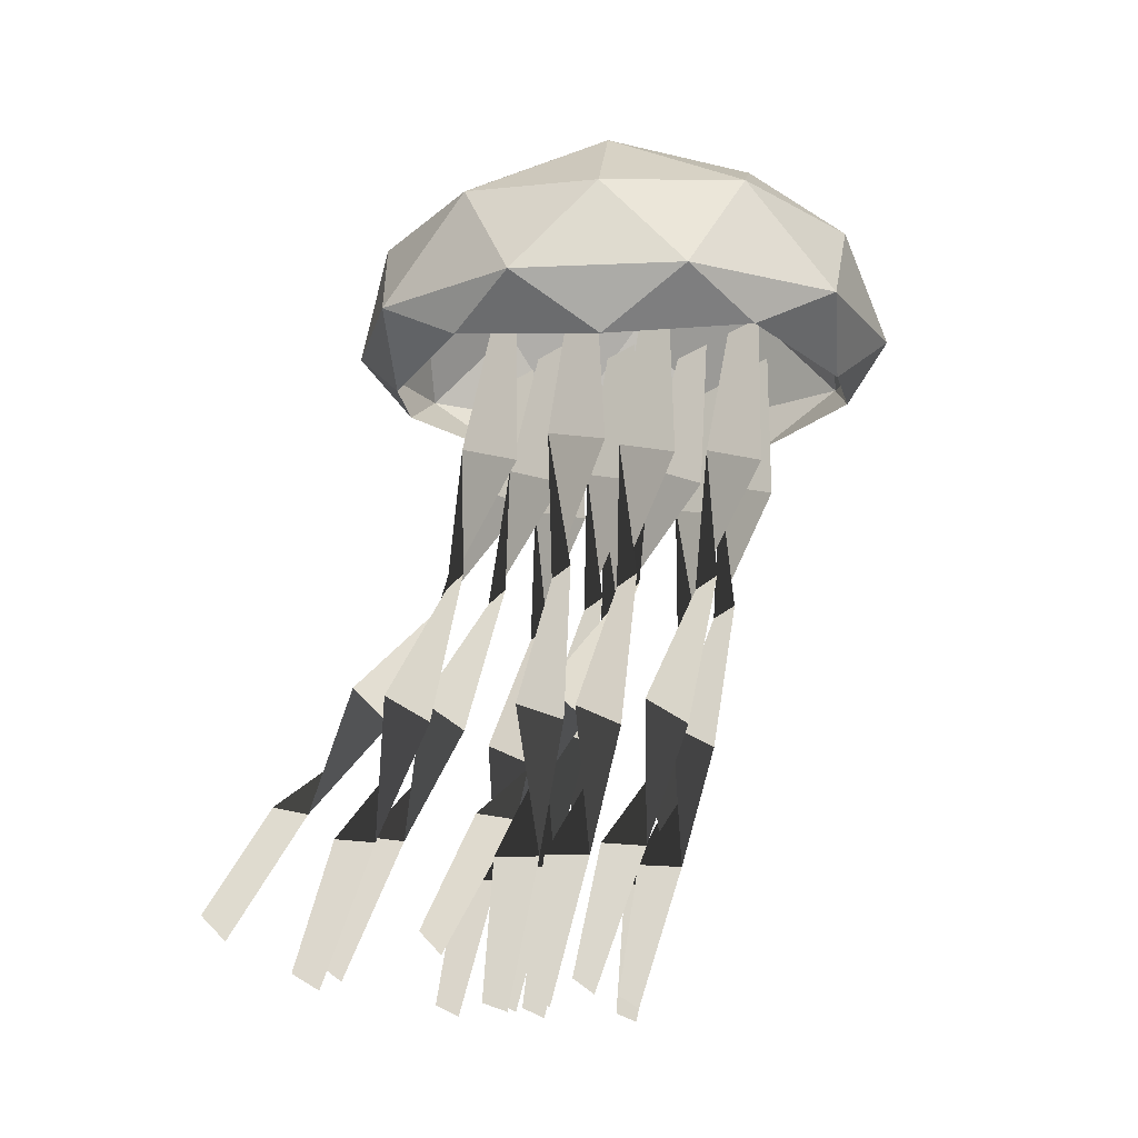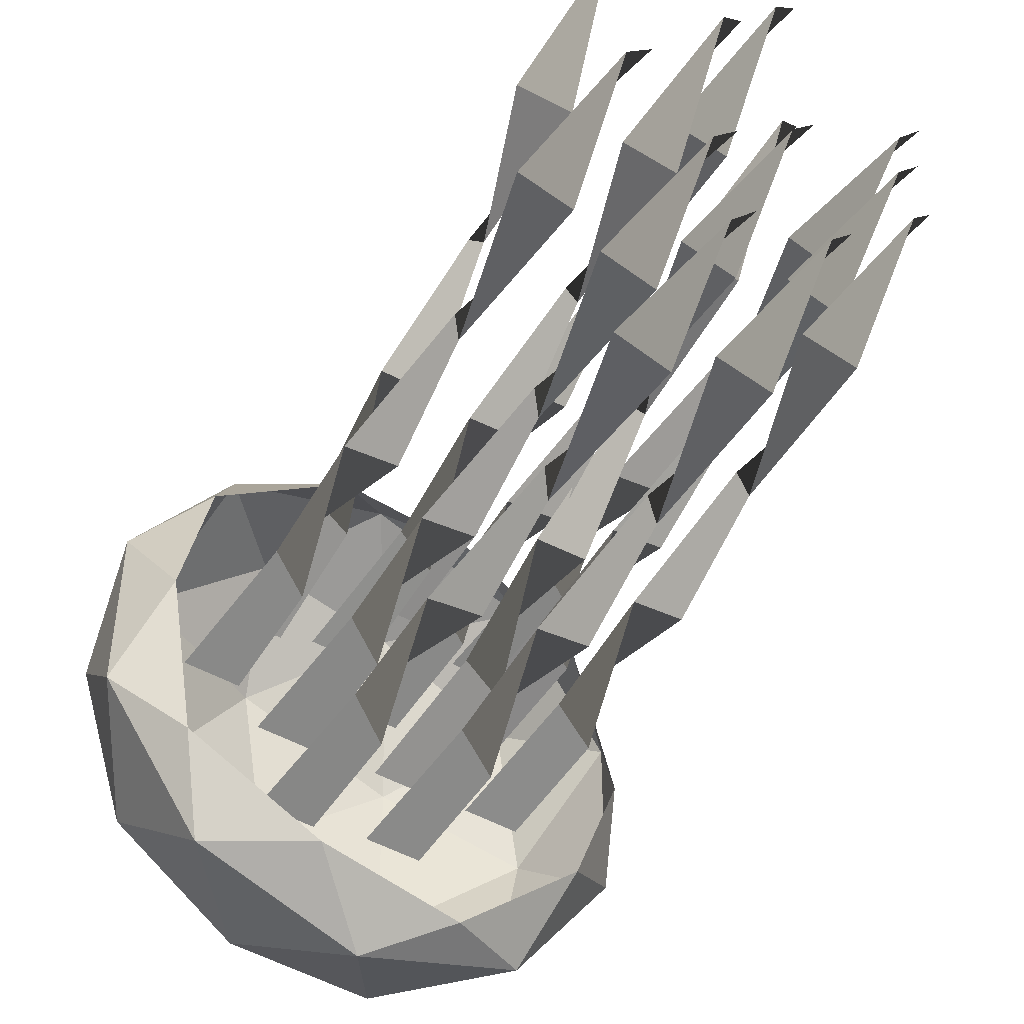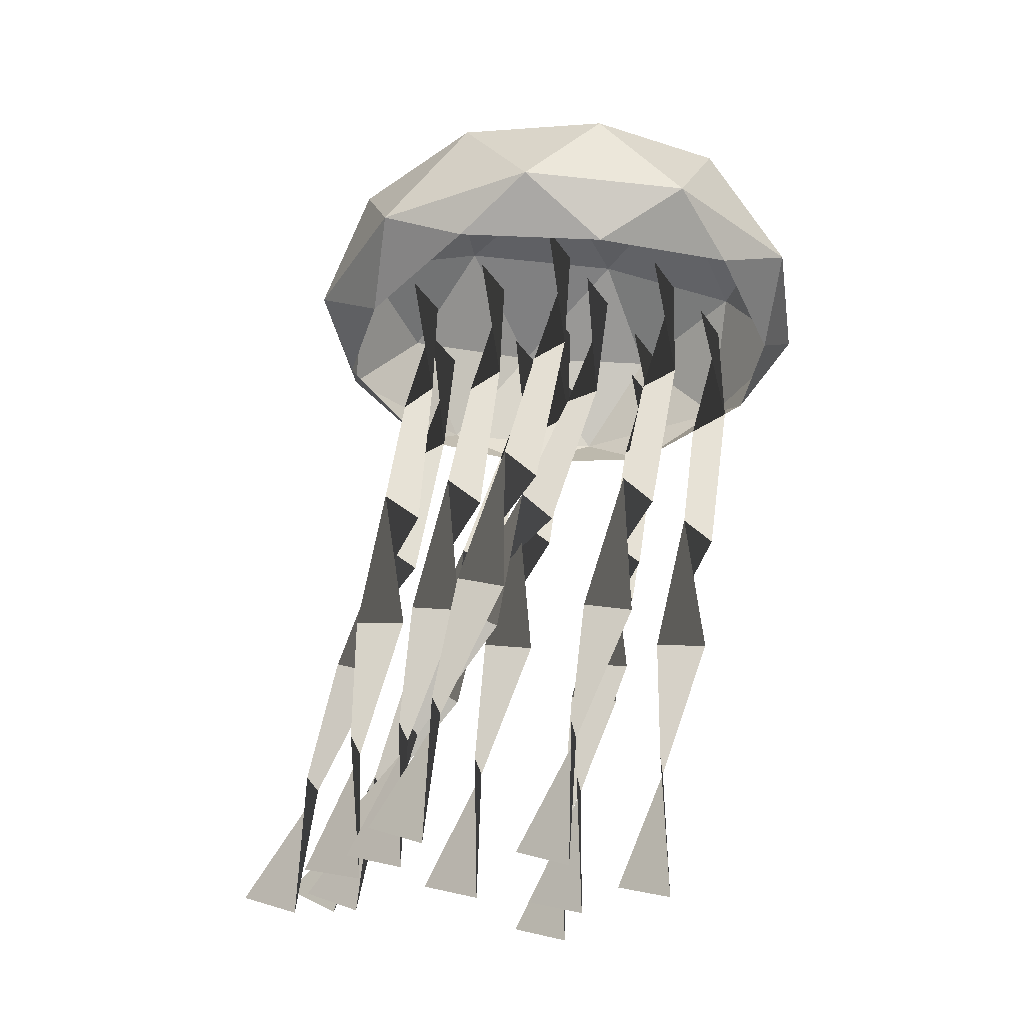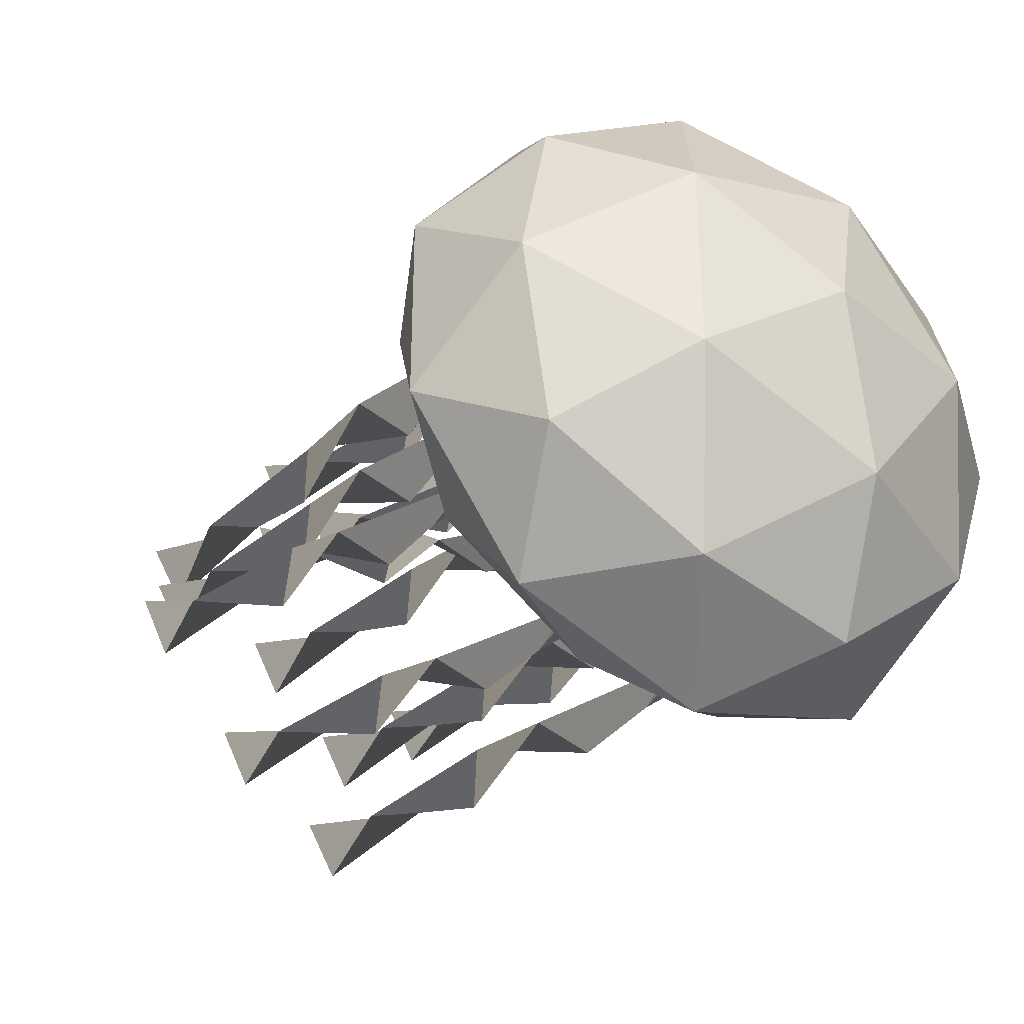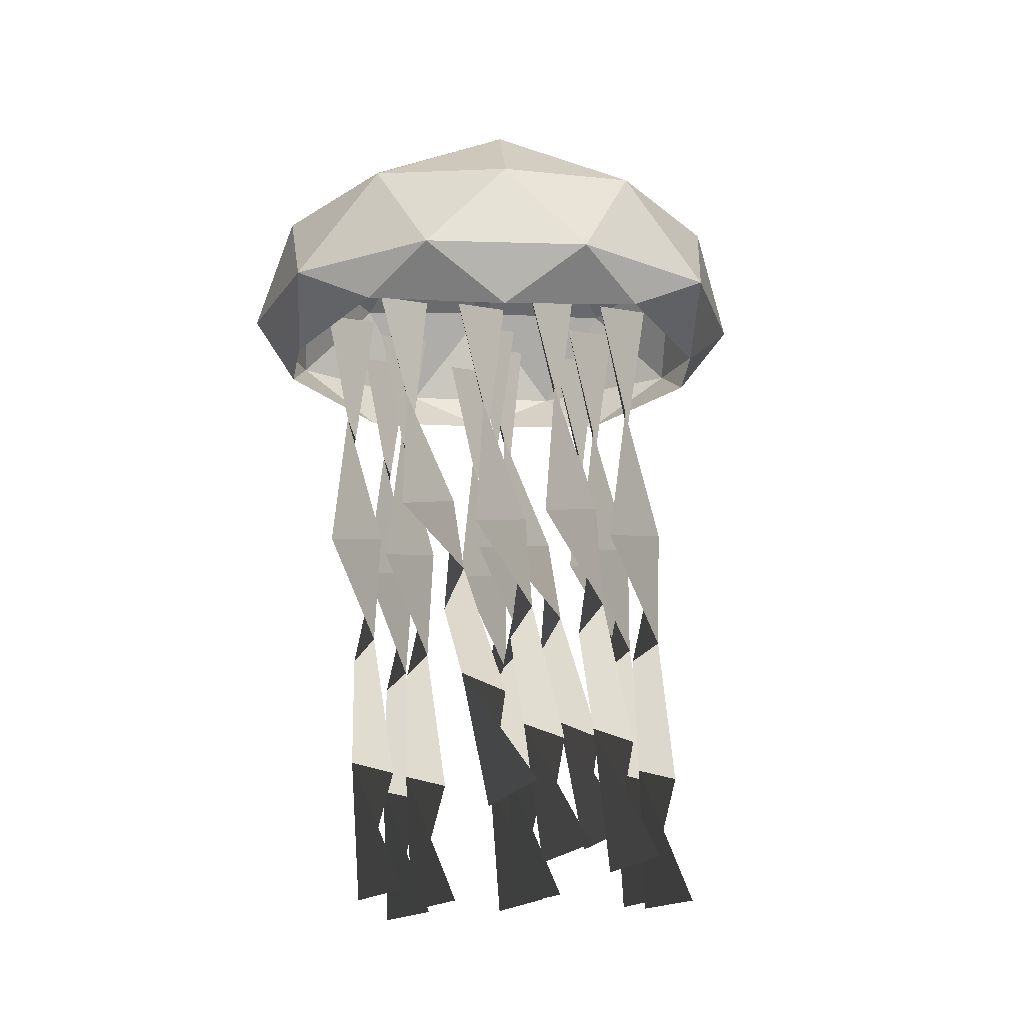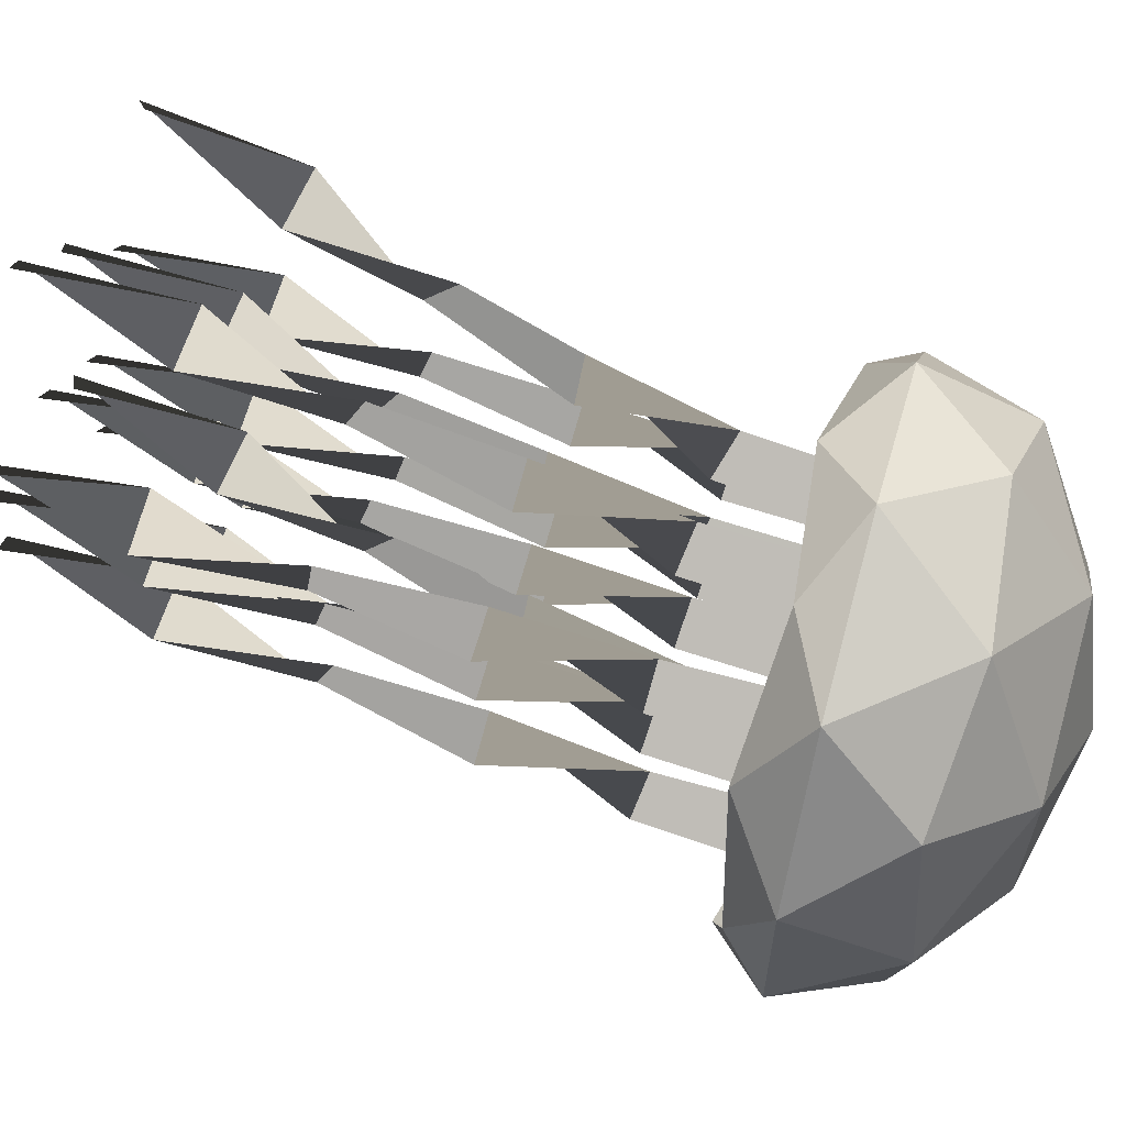
<metadata>
{"format":"obj","ext":"obj","renderer":"f3d","projection":"perspective","resolution":1024,"background":"white","views":[{"elev":-12.9,"azim":60.1,"up":"+Y"},{"elev":-47.0,"azim":-33.2,"up":"+Z"},{"elev":-30.4,"azim":116.8,"up":"+Y"},{"elev":-37.1,"azim":145.0,"up":"+Z"},{"elev":-15.5,"azim":-21.8,"up":"+Y"},{"elev":61.9,"azim":105.6,"up":"+Z"}]}
</metadata>
<code>
o ICO球
v -1.447 -0.3042 -1.051
v 0.5528 -0.3042 -1.701
v 1.789 -0.3042 -0
v 0.5528 -0.3042 1.701
v -1.447 -0.3042 1.051
v -0.5528 0.667 -1.701
v 1.447 0.667 -1.051
v 1.447 0.667 1.051
v -0.5528 0.667 1.701
v -1.789 0.667 -0
v -0 1.491 -0
v -0.5257 -0.4213 -1.618
v -1.701 -0.4213 -0
v 1.376 -0.4213 -1
v 1.376 -0.4213 1
v -0.5257 -0.4213 1.618
v -1.902 -0 -0.618
v -1.902 -0 0.618
v -0 -0 -2
v -1.176 -0 -1.618
v 1.902 -0 -0.618
v 1.176 -0 -1.618
v 1.176 -0 1.618
v 1.902 -0 0.618
v -1.176 -0 1.618
v -0 -0 2
v -1.376 0.7841 -1
v 0.5257 0.7841 -1.618
v 1.701 0.7841 -0
v 0.5257 0.7841 1.618
v -1.376 0.7841 1
v -0.3249 1.269 -1
v -1.051 1.269 -0
v 0.8506 1.269 -0.618
v 0.8506 1.269 0.618
v -0.3249 1.269 1
f 1 13 17
f 2 12 19
f 3 14 21
f 4 15 23
f 5 16 25
f 1 17 20
f 2 19 22
f 3 21 24
f 4 23 26
f 5 25 18
f 6 27 32
f 7 28 34
f 8 29 35
f 9 30 36
f 10 31 33
f 33 36 11
f 33 31 36
f 31 9 36
f 36 35 11
f 36 30 35
f 30 8 35
f 35 34 11
f 35 29 34
f 29 7 34
f 34 32 11
f 34 28 32
f 28 6 32
f 32 33 11
f 32 27 33
f 27 10 33
f 18 31 10
f 18 25 31
f 25 9 31
f 26 30 9
f 26 23 30
f 23 8 30
f 24 29 8
f 24 21 29
f 21 7 29
f 22 28 7
f 22 19 28
f 19 6 28
f 20 27 6
f 20 17 27
f 17 10 27
f 25 26 9
f 25 16 26
f 16 4 26
f 23 24 8
f 23 15 24
f 15 3 24
f 21 22 7
f 21 14 22
f 14 2 22
f 19 20 6
f 19 12 20
f 12 1 20
f 17 18 10
f 17 13 18
f 13 5 18
o 平面
v -0.1201 -4.936 0.8135
v 0.1201 -4.874 1.127
v 0.2 -0 -0
v -0.2 -0 -0
v 0.09066 -1.023 -0.1062
v -0.1963 -1.994 0.213
v 0.01732 -2.908 0.6833
v 0.1868 -3.945 0.6773
v -0.1868 -3.91 0.815
v -0.01732 -3.009 0.2979
v 0.1963 -1.977 0.2874
v -0.09066 -0.9756 0.2472
f 41 48 40 39
f 37 38 45 44
f 44 45 46 43
f 43 46 47 42
f 42 47 48 41
o 平面.001
v 0.6985 -4.94 1.005
v 0.9386 -4.879 1.319
v 1.019 -0 0.214
v 0.6185 -0 0.214
v 0.9092 -1.022 0.106
v 0.6222 -1.994 0.4211
v 0.8358 -2.911 0.8861
v 1.005 -3.948 0.8739
v 0.6317 -3.914 1.012
v 0.8012 -3.01 0.5002
v 1.015 -1.978 0.4956
v 0.7279 -0.9762 0.4596
f 53 60 52 51
f 49 50 57 56
f 56 57 58 55
f 55 58 59 54
f 54 59 60 53
o 平面.002
v -1.038 -4.457 2.631
v -0.7978 -4.303 2.911
v -0.7179 -0 0.3596
v -1.118 -0 0.3596
v -0.8272 -1.056 0.3757
v -1.114 -1.918 0.9735
v -0.9005 -2.601 1.756
v -0.7311 -3.571 2.16
v -1.105 -3.487 2.274
v -0.9352 -2.844 1.44
v -0.7215 -1.876 1.038
v -1.009 -0.933 0.7105
f 65 72 64 63
f 61 62 69 68
f 68 69 70 67
f 67 70 71 66
f 66 71 72 65
o 平面.003
v 0.09937 -4.903 -0.05967
v 0.3395 -4.83 0.2517
v 0.4194 -0 -1.052
v 0.01943 -0 -1.052
v 0.3101 -1.027 -1.145
v 0.0231 -1.989 -0.7921
v 0.2368 -2.882 -0.2809
v 0.4062 -3.919 -0.2371
v 0.03263 -3.878 -0.1014
v 0.2021 -3.001 -0.661
v 0.4158 -1.969 -0.7184
v 0.1288 -0.9709 -0.7924
f 77 84 76 75
f 73 74 81 80
f 80 81 82 79
f 79 82 83 78
f 78 83 84 77
o 平面.004
v -0.02498 -4.833 2.357
v 0.2151 -4.74 2.663
v 0.2951 -0 1.065
v -0.1049 -0 1.065
v 0.1857 -1.034 0.9959
v -0.1012 -1.979 1.404
v 0.1124 -2.831 1.983
v 0.2819 -3.864 2.11
v -0.09172 -3.812 2.242
v 0.07777 -2.981 1.613
v 0.2914 -1.954 1.477
v 0.004427 -0.9627 1.345
f 89 96 88 87
f 85 86 93 92
f 92 93 94 91
f 91 94 95 90
f 90 95 96 89
o 平面.005
v -0.7446 -4.948 0.2371
v -0.5045 -4.891 0.5519
v -0.4245 -0 -0.5008
v -0.8245 -0 -0.5008
v -0.5339 -1.021 -0.6128
v -0.8209 -1.995 -0.3075
v -0.6072 -2.918 0.1453
v -0.4377 -3.955 0.1183
v -0.8113 -3.923 0.2567
v -0.6419 -3.012 -0.242
v -0.4282 -1.98 -0.2328
v -0.7152 -0.9776 -0.2589
f 101 108 100 99
f 97 98 105 104
f 104 105 106 103
f 103 106 107 102
f 102 107 108 101
o 平面.006
v 0.8477 -4.854 0.7475
v 1.088 -4.767 1.055
v 1.168 -0 -0.4614
v 0.7677 -0 -0.4614
v 1.058 -1.032 -0.5367
v 0.7714 -1.982 -0.1438
v 0.9851 -2.846 0.4159
v 1.155 -3.881 0.5203
v 0.7809 -3.832 0.6533
v 0.9504 -2.988 0.04337
v 1.164 -1.959 -0.07118
v 0.8771 -0.965 -0.1865
f 113 120 112 111
f 109 110 117 116
f 116 117 118 115
f 115 118 119 114
f 114 119 120 113
o 平面.007
v 0.1399 -4.582 1.536
v 0.38 -4.444 1.825
v 0.4599 -0 -0.4715
v 0.05994 -0 -0.4715
v 0.3506 -1.05 -0.4795
v 0.06361 -1.939 0.06617
v 0.2773 -2.674 0.7961
v 0.4467 -3.668 1.126
v 0.07314 -3.593 1.245
v 0.2426 -2.893 0.463
v 0.4563 -1.902 0.133
v 0.1693 -0.9416 -0.1398
f 125 132 124 123
f 121 122 129 128
f 128 129 130 127
f 127 130 131 126
f 126 131 132 125
o 平面.008
v -0.3958 -4.748 2.028
v -0.1556 -4.638 2.329
v -0.07569 -0 0.4535
v -0.4757 -0 0.4535
v -0.185 -1.04 0.4081
v -0.472 -1.966 0.8702
v -0.2584 -2.776 1.51
v -0.08889 -3.798 1.717
v -0.4625 -3.737 1.845
v -0.293 -2.953 1.153
v -0.07937 -1.936 0.9405
v -0.3664 -0.9547 0.7542
f 137 144 136 135
f 133 134 141 140
f 140 141 142 139
f 139 142 143 138
f 138 143 144 137
o 平面.009
v -0.6878 -4.965 -0.5176
v -0.4476 -4.915 -0.2015
v -0.3677 -0 -1.131
v -0.7677 -0 -1.131
v -0.477 -1.018 -1.252
v -0.764 -1.997 -0.9701
v -0.5504 -2.934 -0.5463
v -0.3809 -3.969 -0.6076
v -0.7545 -3.941 -0.4682
v -0.585 -3.014 -0.9365
v -0.3714 -1.984 -0.895
v -0.6584 -0.9808 -0.8978
f 149 156 148 147
f 145 146 153 152
f 152 153 154 151
f 151 154 155 150
f 150 155 156 149
o 平面.010
v 0.7199 -4.977 1.336
v 0.96 -4.934 1.653
v 1.04 -0 0.8298
v 0.6399 -0 0.8298
v 0.9306 -1.016 0.7003
v 0.6436 -1.999 0.9628
v 0.8572 -2.946 1.361
v 1.027 -3.978 1.271
v 0.6531 -3.954 1.411
v 0.8226 -3.016 0.969
v 1.036 -1.988 1.038
v 0.7493 -0.9835 1.055
f 161 168 160 159
f 157 158 165 164
f 164 165 166 163
f 163 166 167 162
f 162 167 168 161
o 平面.011
v -1.308 -4.926 0.6515
v -1.068 -4.86 0.9646
v -0.9883 -0 -0.2228
v -1.388 -0 -0.2228
v -1.098 -1.024 -0.3244
v -1.385 -1.992 0.006124
v -1.171 -2.899 0.4904
v -1.001 -3.937 0.5013
v -1.375 -3.9 0.6383
v -1.206 -3.007 0.1067
v -0.992 -1.975 0.08034
v -1.279 -0.974 0.02861
f 173 180 172 171
f 169 170 177 176
f 176 177 178 175
f 175 178 179 174
f 174 179 180 173

</code>
